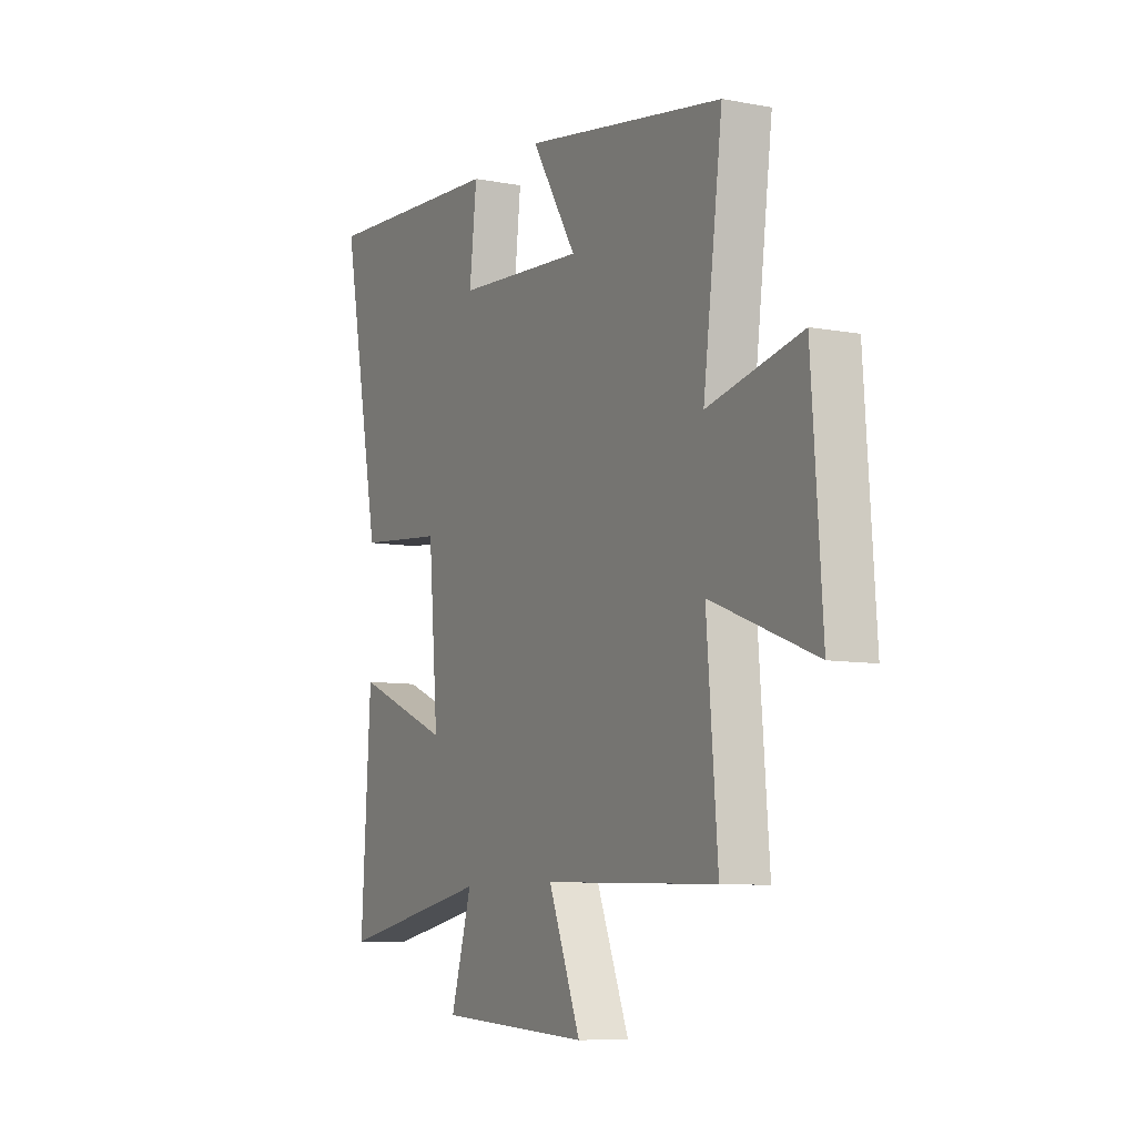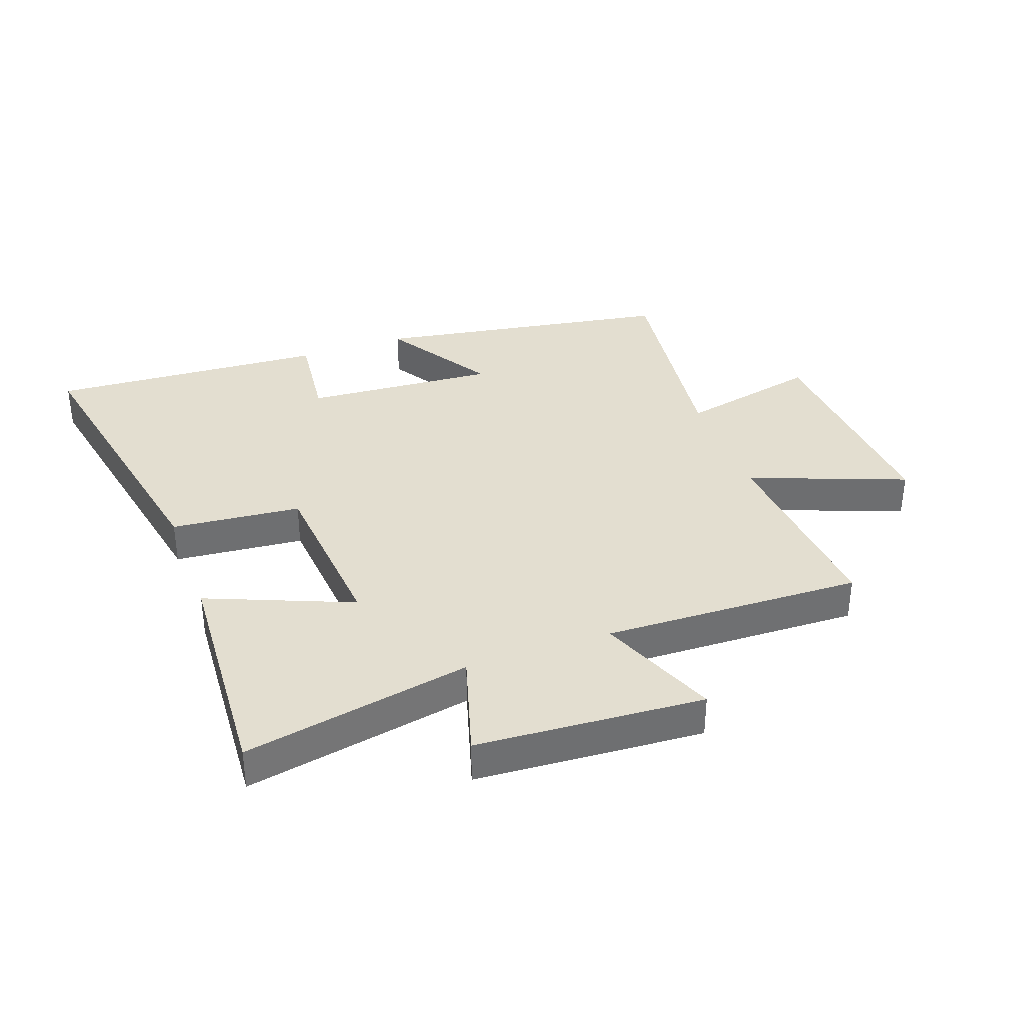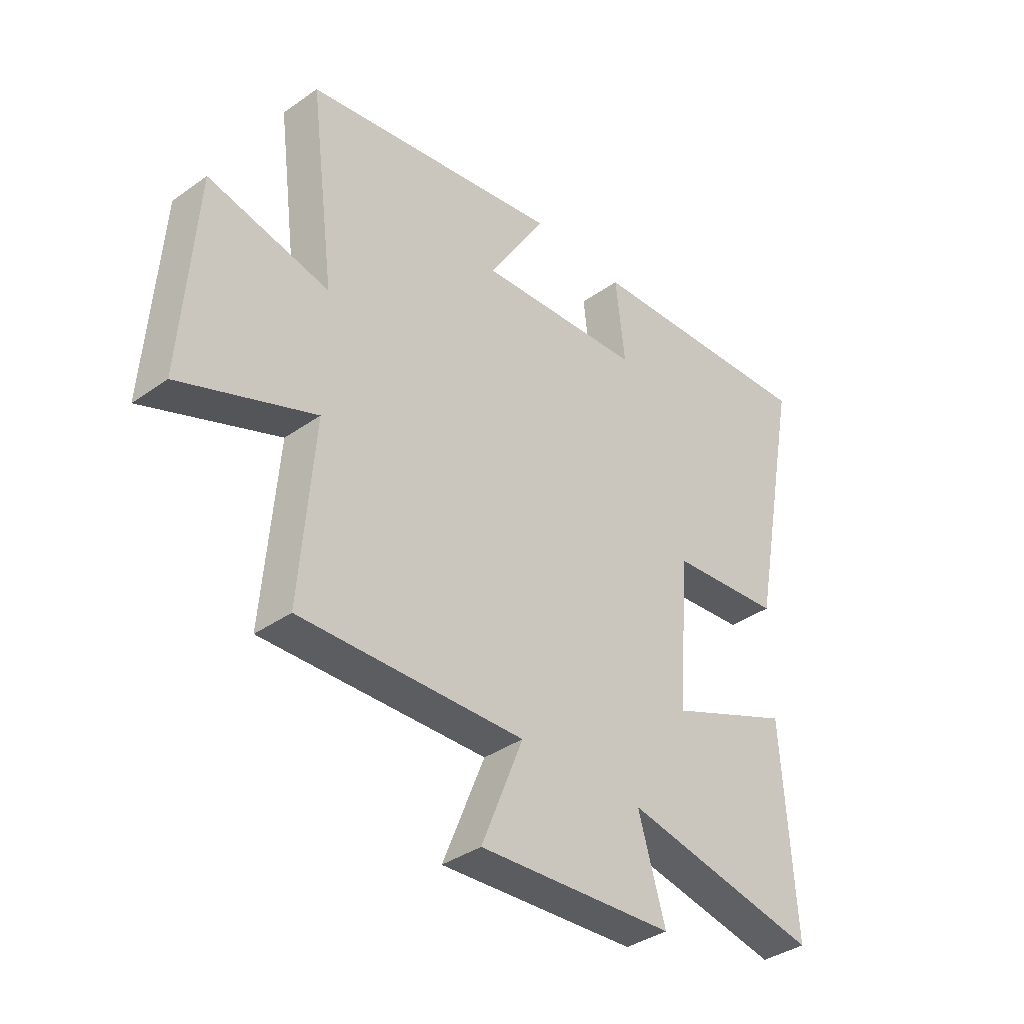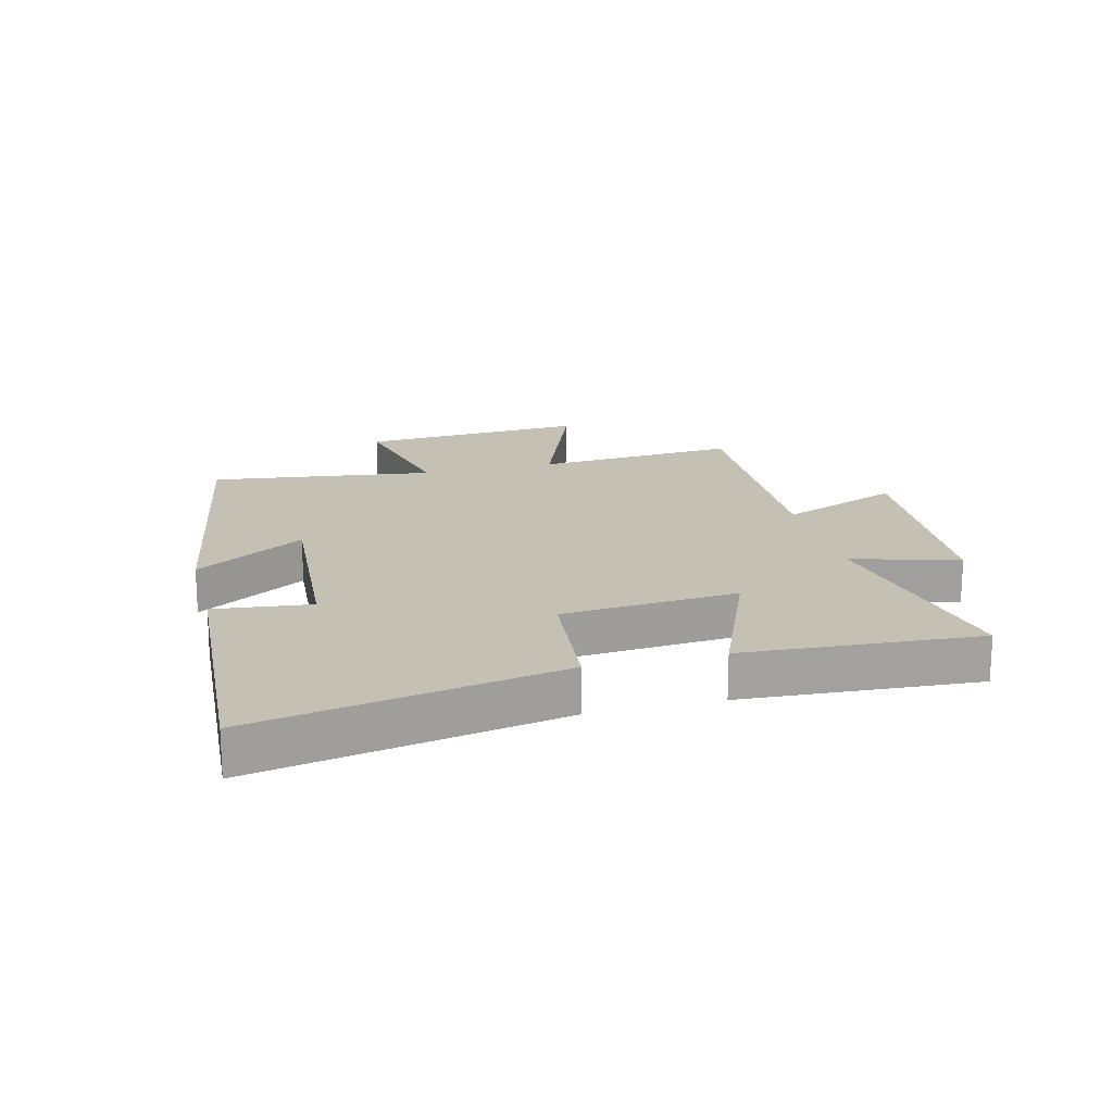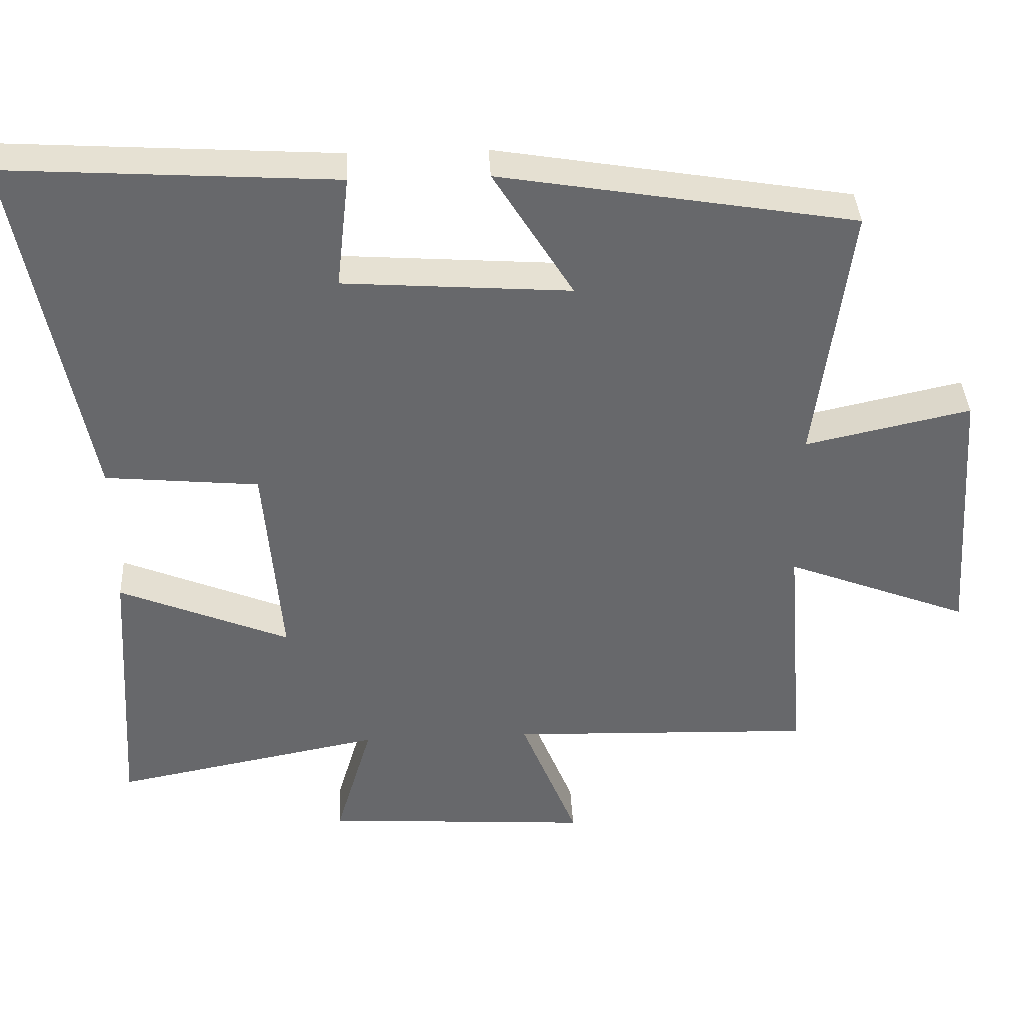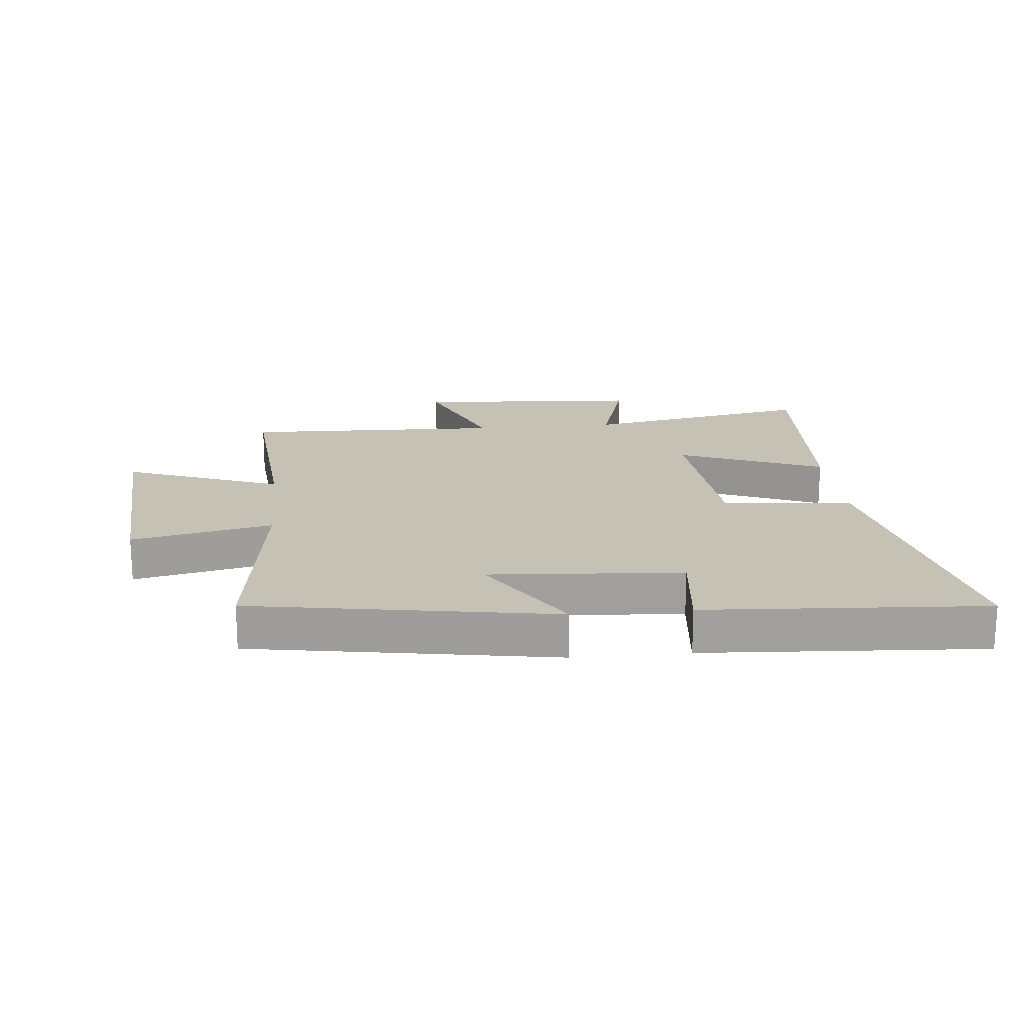
<metadata>
{"format":"obj","ext":"obj","renderer":"f3d","projection":"perspective","resolution":1024,"background":"white","views":[{"elev":-8.3,"azim":-117.3,"up":"+Z"},{"elev":35.7,"azim":160.1,"up":"+Y"},{"elev":-37.3,"azim":-47.8,"up":"+Z"},{"elev":18.2,"azim":75.8,"up":"+Y"},{"elev":37.9,"azim":177.1,"up":"+Z"},{"elev":18.7,"azim":-5.5,"up":"+Y"}]}
</metadata>
<code>
v 0.524 0.07 -0.573
v 0.146 0.07 -0.5
v 0.198 0.07 -0.675
v -0.178 0.07 -0.699
v -0.098 0.07 -0.5
v -0.527 0.07 -0.513
v -0.5 0.07 -0.178
v -0.758 0.07 -0.277
v -0.732 0.07 0.099
v -0.5 0.07 0.048
v -0.548 0.07 0.417
v -0.051 0.07 0.5
v -0.163 0.07 0.319
v 0.155 0.07 0.341
v 0.137 0.07 0.5
v 0.597 0.07 0.528
v 0.5 0.07 0.026
v 0.285 0.07 0.006
v 0.261 0.07 -0.284
v 0.5 0.07 -0.186
v 0.524 0 -0.573
v 0.146 0 -0.5
v 0.198 0 -0.675
v -0.178 0 -0.699
v -0.098 0 -0.5
v -0.527 0 -0.513
v -0.5 0 -0.178
v -0.758 0 -0.277
v -0.732 0 0.099
v -0.5 0 0.048
v -0.548 0 0.417
v -0.051 0 0.5
v -0.163 0 0.319
v 0.155 0 0.341
v 0.137 0 0.5
v 0.597 0 0.528
v 0.5 0 0.026
v 0.285 0 0.006
v 0.261 0 -0.284
v 0.5 0 -0.186
f 19 20 1 2
f 18 19 2
f 15 16 17 18
f 14 15 18
f 13 14 18 2
f 10 11 12 13
f 10 13 2 3
f 7 8 9 10
f 7 10 3
f 5 6 7
f 5 7 3
f 3 4 5
f 22 21 40 39
f 22 39 38
f 38 37 36 35
f 38 35 34
f 22 38 34 33
f 33 32 31 30
f 23 22 33 30
f 30 29 28 27
f 23 30 27
f 27 26 25
f 23 27 25
f 25 24 23
f 1 21 22 2
f 2 22 23 3
f 3 23 24 4
f 4 24 25 5
f 5 25 26 6
f 6 26 27 7
f 7 27 28 8
f 8 28 29 9
f 9 29 30 10
f 10 30 31 11
f 11 31 32 12
f 12 32 33 13
f 13 33 34 14
f 14 34 35 15
f 15 35 36 16
f 16 36 37 17
f 17 37 38 18
f 18 38 39 19
f 19 39 40 20
f 20 40 21 1

</code>
